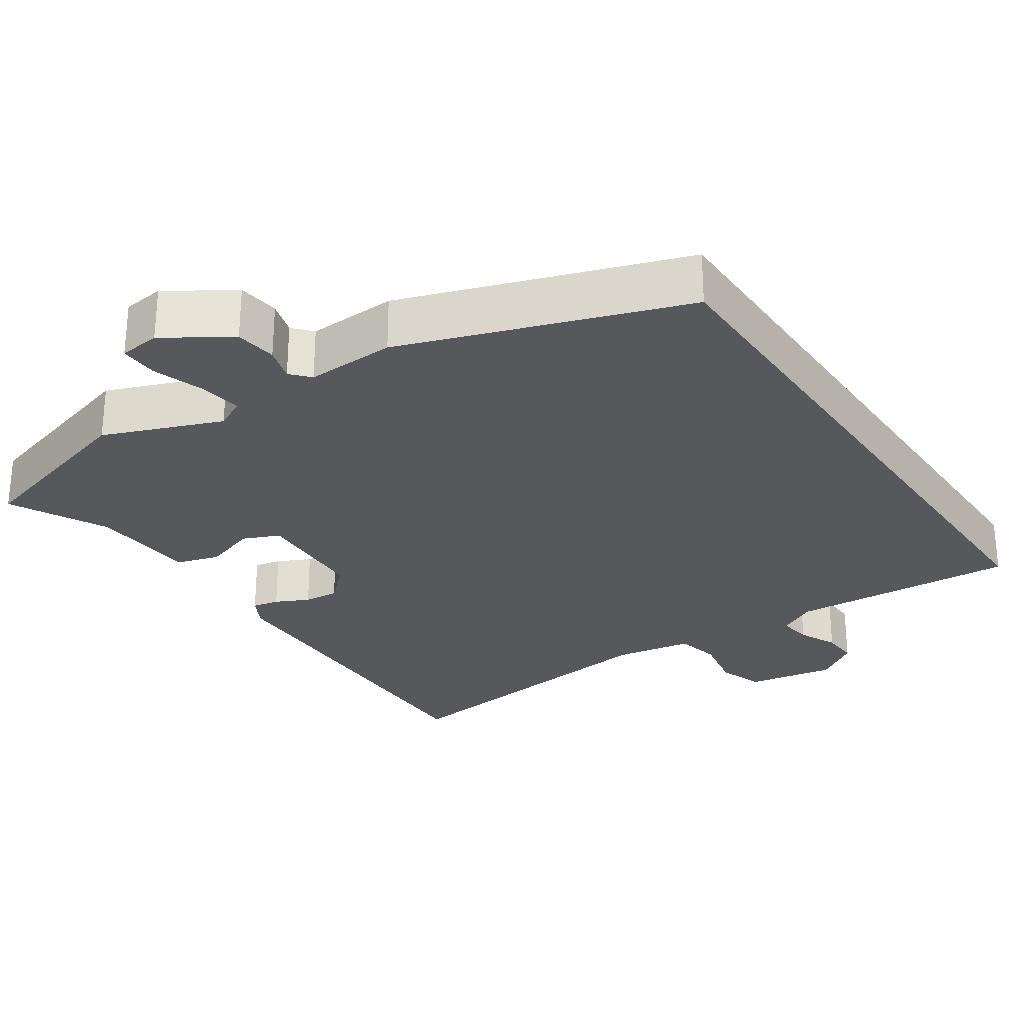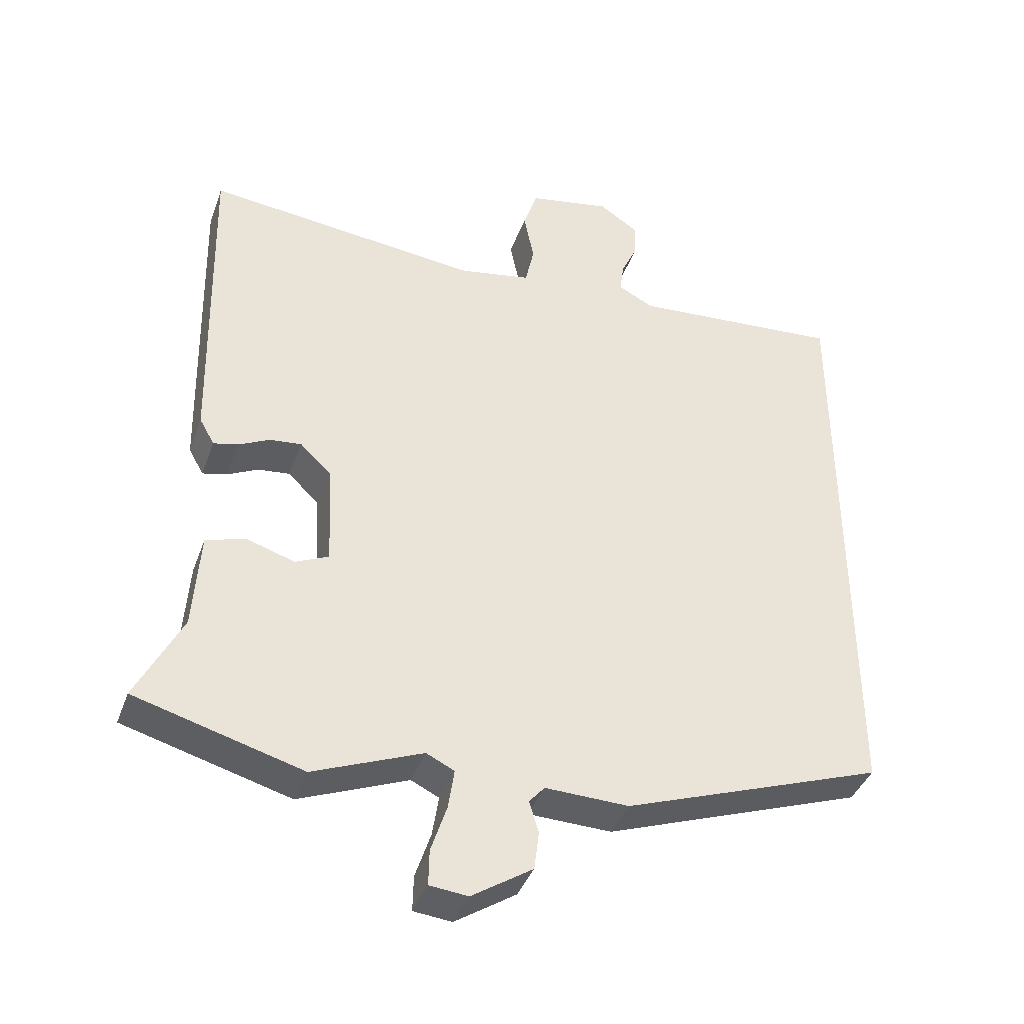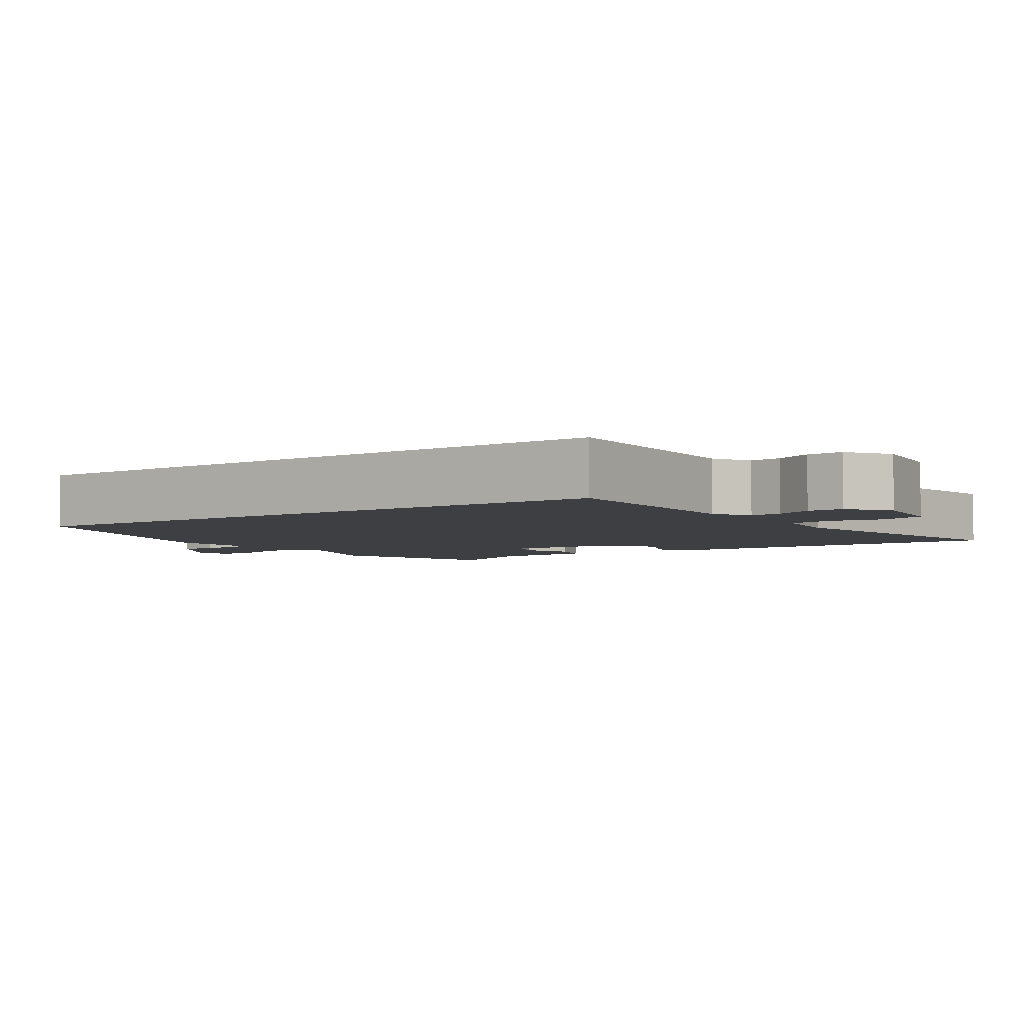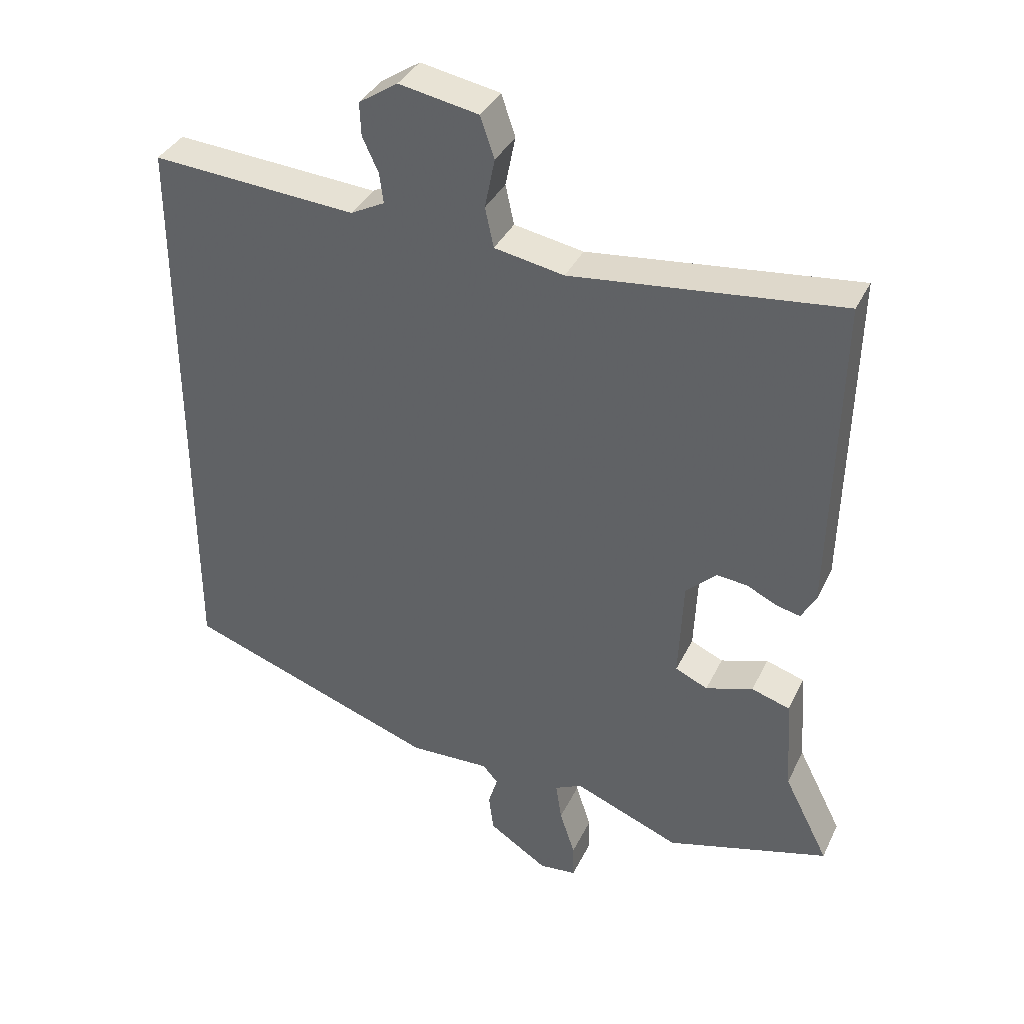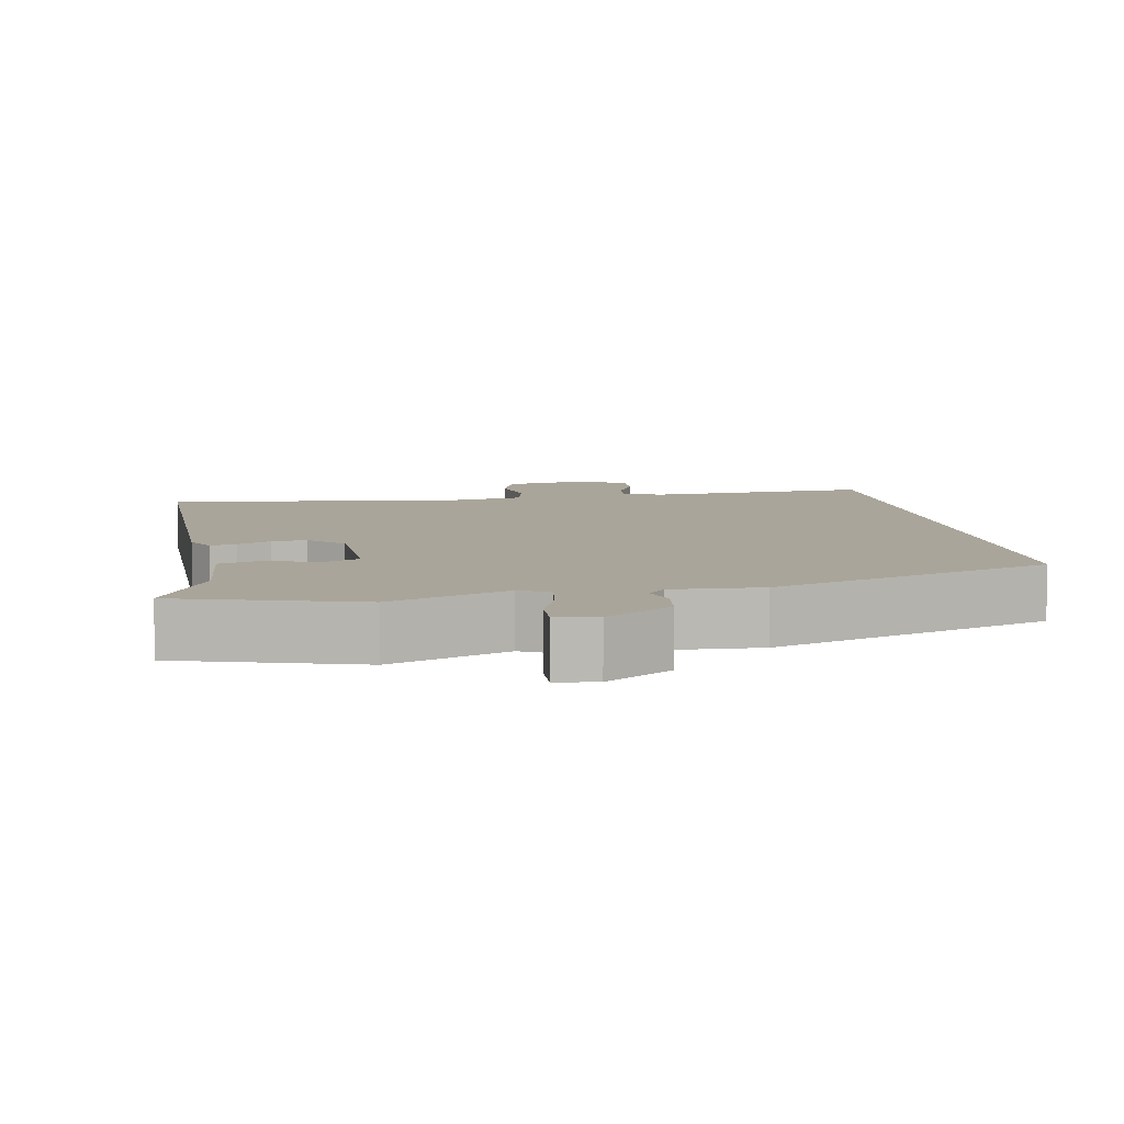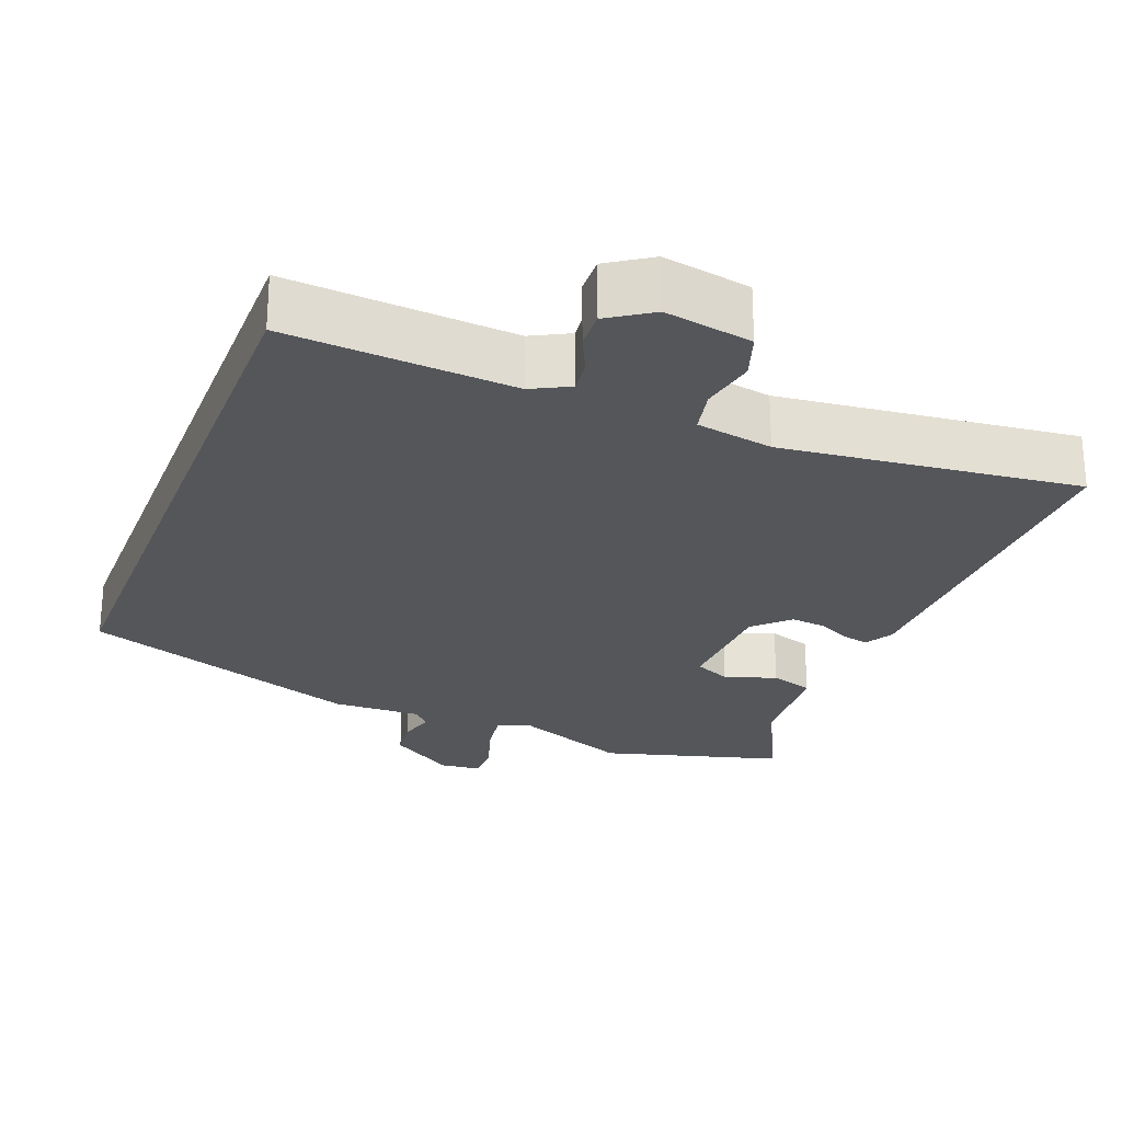
<metadata>
{"format":"obj","ext":"obj","renderer":"f3d","projection":"perspective","resolution":1024,"background":"white","views":[{"elev":-28.0,"azim":-145.6,"up":"+Y"},{"elev":-39.7,"azim":161.1,"up":"+Z"},{"elev":-4.0,"azim":-54.1,"up":"+Y"},{"elev":36.7,"azim":23.4,"up":"+Z"},{"elev":7.7,"azim":170.6,"up":"+Y"},{"elev":-25.5,"azim":-21.2,"up":"+Y"}]}
</metadata>
<code>
v 0.537 0.07 0.499
v 0.526 0.07 0.015
v 0.504 0.07 -0.024
v 0.468 0.07 -0.016
v 0.423 0.07 0.006
v 0.376 0.07 0.011
v 0.33 0.07 -0.033
v 0.323 0.07 -0.185
v 0.372 0.07 -0.207
v 0.443 0.07 -0.184
v 0.501 0.07 -0.202
v 0.511 0.07 -0.346
v 0.578 0.07 -0.478
v 0.333 0.07 -0.547
v 0.173 0.07 -0.483
v 0.132 0.07 -0.503
v 0.141 0.07 -0.562
v 0.164 0.07 -0.632
v 0.165 0.07 -0.684
v 0.109 0.07 -0.69
v 0.02 0.07 -0.632
v 0.013 0.07 -0.575
v 0.027 0.07 -0.529
v 0.004 0.07 -0.503
v -0.118 0.07 -0.507
v -0.5 0.07 -0.372
v -0.5 0.07 0.5
v -0.191 0.07 0.478
v -0.139 0.07 0.505
v -0.145 0.07 0.55
v -0.169 0.07 0.602
v -0.171 0.07 0.652
v -0.112 0.07 0.691
v 0.008 0.07 0.669
v 0.029 0.07 0.607
v 0.014 0.07 0.532
v 0.027 0.07 0.472
v 0.132 0.07 0.453
v 0.537 0 0.499
v 0.526 0 0.015
v 0.504 0 -0.024
v 0.468 0 -0.016
v 0.423 0 0.006
v 0.376 0 0.011
v 0.33 0 -0.033
v 0.323 0 -0.185
v 0.372 0 -0.207
v 0.443 0 -0.184
v 0.501 0 -0.202
v 0.511 0 -0.346
v 0.578 0 -0.478
v 0.333 0 -0.547
v 0.173 0 -0.483
v 0.132 0 -0.503
v 0.141 0 -0.562
v 0.164 0 -0.632
v 0.165 0 -0.684
v 0.109 0 -0.69
v 0.02 0 -0.632
v 0.013 0 -0.575
v 0.027 0 -0.529
v 0.004 0 -0.503
v -0.118 0 -0.507
v -0.5 0 -0.372
v -0.5 0 0.5
v -0.191 0 0.478
v -0.139 0 0.505
v -0.145 0 0.55
v -0.169 0 0.602
v -0.171 0 0.652
v -0.112 0 0.691
v 0.008 0 0.669
v 0.029 0 0.607
v 0.014 0 0.532
v 0.027 0 0.472
v 0.132 0 0.453
f 34 35 36
f 33 34 36
f 32 33 36
f 31 32 36
f 30 31 36
f 29 30 36 37
f 28 29 37
f 26 27 28
f 25 26 28
f 24 25 28
f 28 37 38
f 24 28 38
f 23 24 38
f 21 22 23
f 20 21 23
f 19 20 23
f 18 19 23
f 17 18 23
f 16 17 23
f 15 16 23 38
f 12 13 14 15
f 11 12 15
f 10 11 15
f 9 10 15
f 8 9 15
f 7 8 15 38
f 3 4 5
f 2 3 5
f 1 2 5
f 38 1 5
f 38 5 6
f 6 7 38
f 74 73 72
f 74 72 71
f 74 71 70
f 74 70 69
f 74 69 68
f 75 74 68 67
f 75 67 66
f 66 65 64
f 66 64 63
f 66 63 62
f 76 75 66
f 76 66 62
f 76 62 61
f 61 60 59
f 61 59 58
f 61 58 57
f 61 57 56
f 61 56 55
f 61 55 54
f 76 61 54 53
f 53 52 51 50
f 53 50 49
f 53 49 48
f 53 48 47
f 53 47 46
f 76 53 46 45
f 43 42 41
f 43 41 40
f 43 40 39
f 43 39 76
f 44 43 76
f 76 45 44
f 1 39 40 2
f 2 40 41 3
f 3 41 42 4
f 4 42 43 5
f 5 43 44 6
f 6 44 45 7
f 7 45 46 8
f 8 46 47 9
f 9 47 48 10
f 10 48 49 11
f 11 49 50 12
f 12 50 51 13
f 13 51 52 14
f 14 52 53 15
f 15 53 54 16
f 16 54 55 17
f 17 55 56 18
f 18 56 57 19
f 19 57 58 20
f 20 58 59 21
f 21 59 60 22
f 22 60 61 23
f 23 61 62 24
f 24 62 63 25
f 25 63 64 26
f 26 64 65 27
f 27 65 66 28
f 28 66 67 29
f 29 67 68 30
f 30 68 69 31
f 31 69 70 32
f 32 70 71 33
f 33 71 72 34
f 34 72 73 35
f 35 73 74 36
f 36 74 75 37
f 37 75 76 38
f 38 76 39 1

</code>
